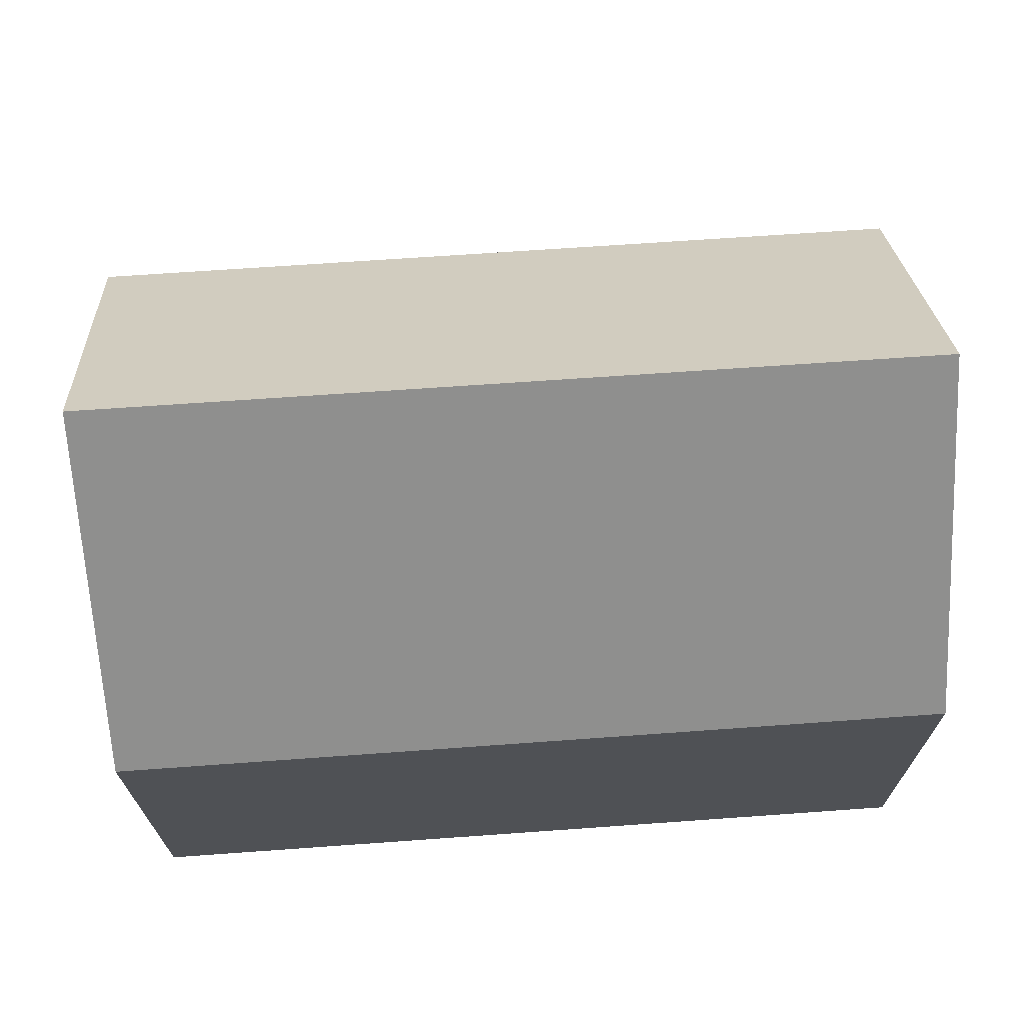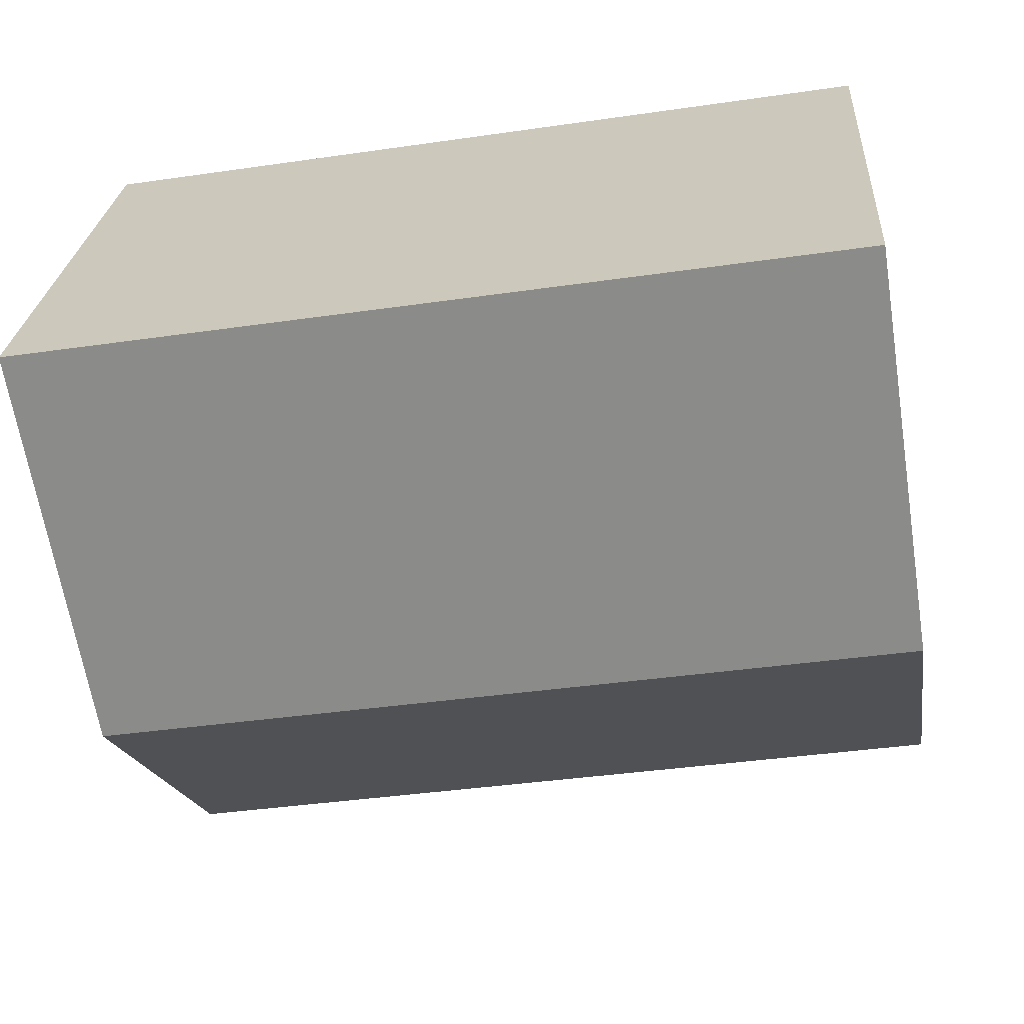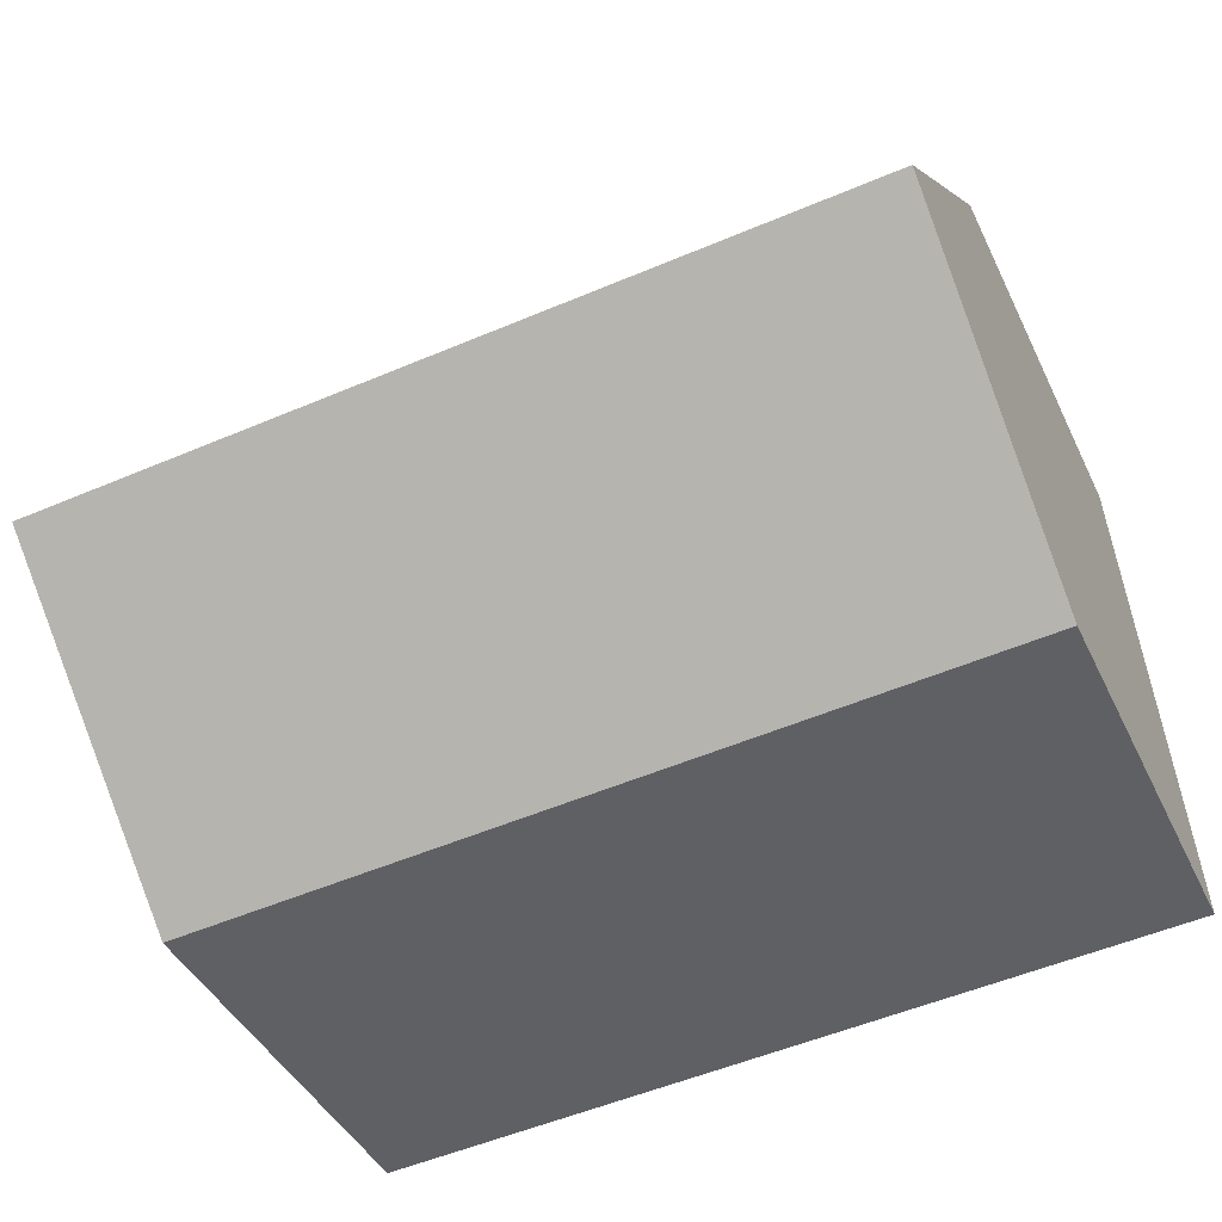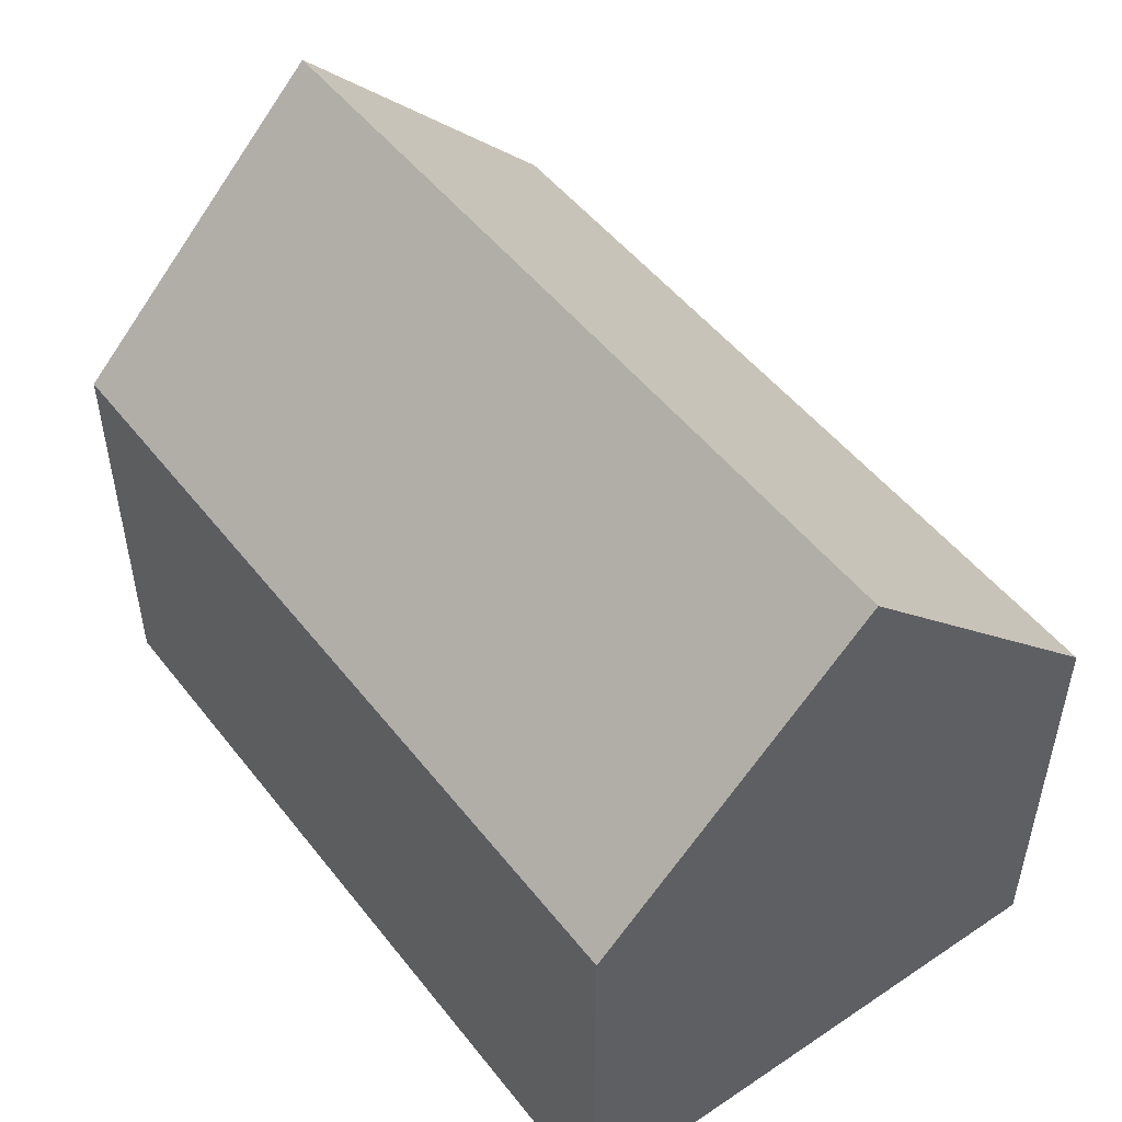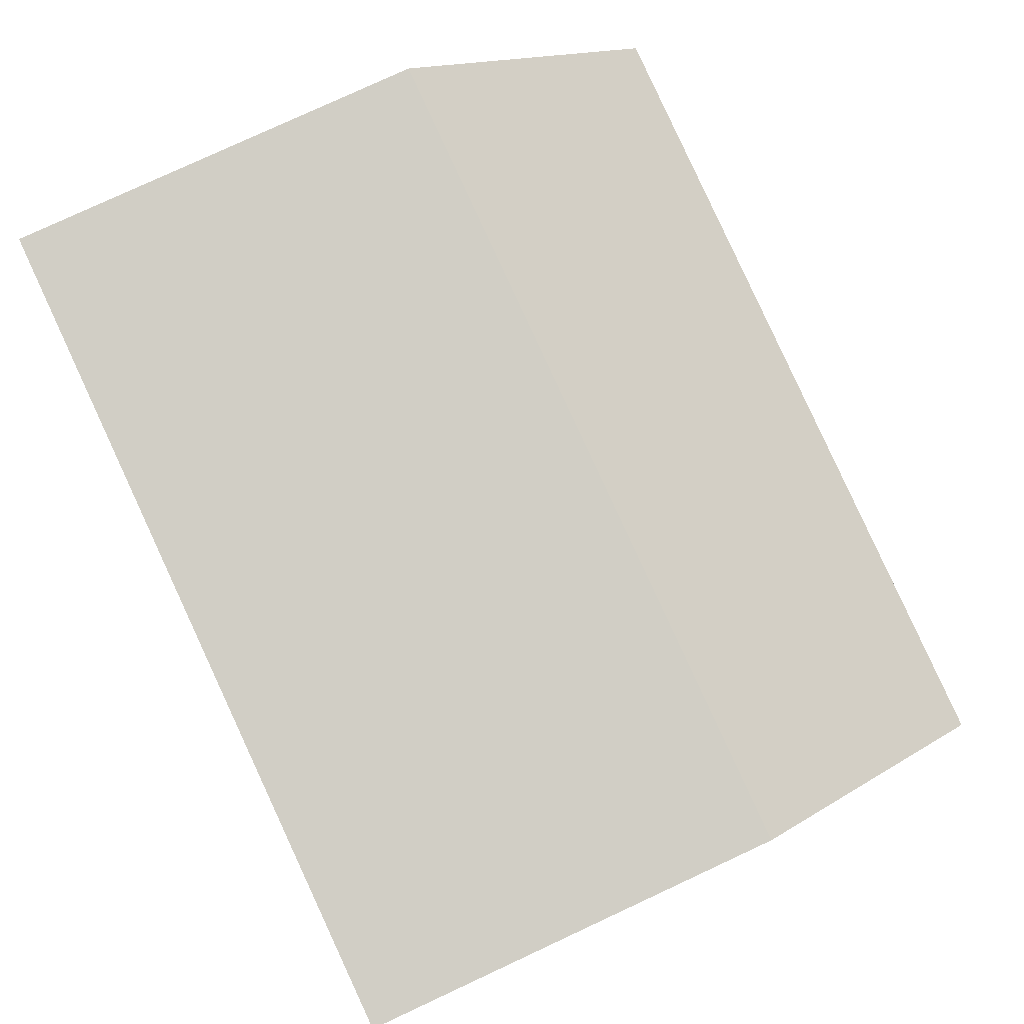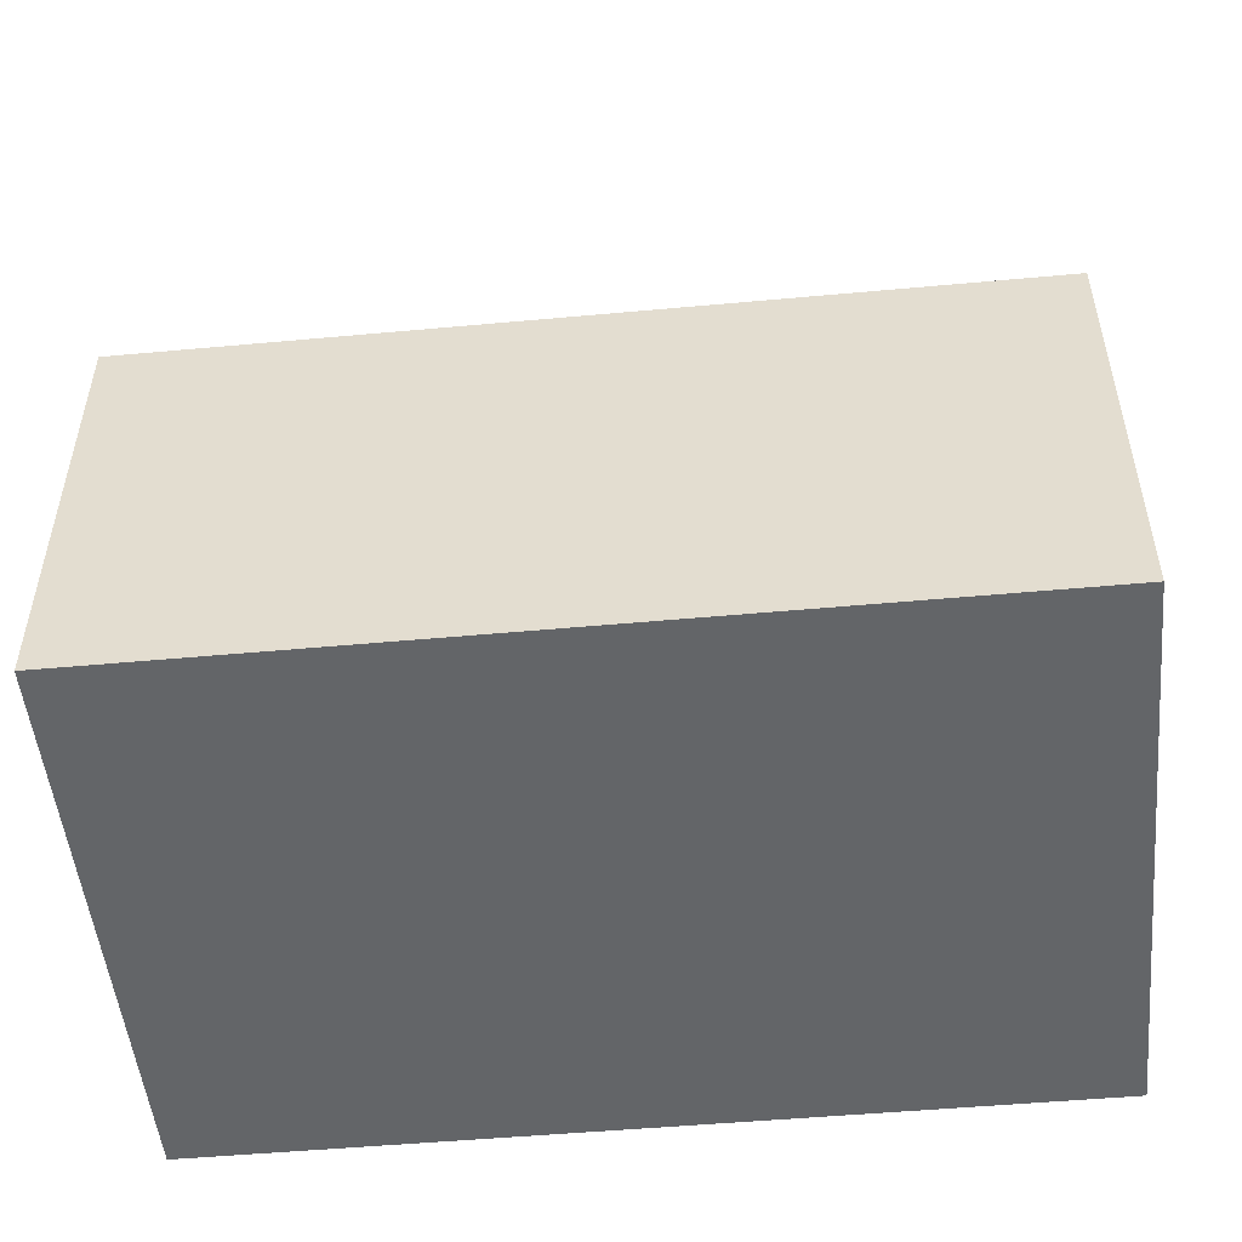
<metadata>
{"format":"obj","ext":"obj","renderer":"f3d","projection":"perspective","resolution":1024,"background":"white","views":[{"elev":69.8,"azim":-179.9,"up":"+Y"},{"elev":-65.0,"azim":9.1,"up":"+Z"},{"elev":-42.7,"azim":-155.8,"up":"+Z"},{"elev":50.1,"azim":-122.4,"up":"+Y"},{"elev":79.5,"azim":65.1,"up":"+Z"},{"elev":-51.4,"azim":9.8,"up":"+Y"}]}
</metadata>
<code>
v  16.34 13.34 4.072
v  0.705 8.048 10.45
v  16.74 8.048 9.302
v  0.352 13.34 5.218
v  15.97 8.414 -0.795
v  15.94 8.035 -1.17
v  12.17 8.041 -0.893
v  2.298 8.058 -0.169
v  0 8.063 4.937e-16
v  15.94 7.164e-17 -1.17
v  15.97 4.868e-17 -0.795
v  16.34 -2.493e-16 4.072
v  16.74 -5.696e-16 9.302
v  12.17 5.468e-17 -0.893
v  2.298 1.035e-17 -0.169
v  0 0 0
v  0.705 -6.399e-16 10.45
v  0.352 -3.195e-16 5.218
g defaultobject
f 1 2 3
f 2 1 4
f 5 4 1
f 4 5 6
f 4 6 7
f 4 7 8
f 4 8 9
f 5 10 6
f 10 5 1
f 10 1 3
f 10 3 11
f 11 3 12
f 12 3 13
f 10 7 6
f 7 10 8
f 8 10 14
f 8 14 15
f 8 15 9
f 9 15 16
f 9 2 4
f 2 9 16
f 2 16 17
f 17 16 18
f 17 3 2
f 3 17 13
f 15 18 16
f 18 15 17
f 17 15 13
f 13 15 14
f 13 14 10
f 13 10 12
f 12 10 11

</code>
